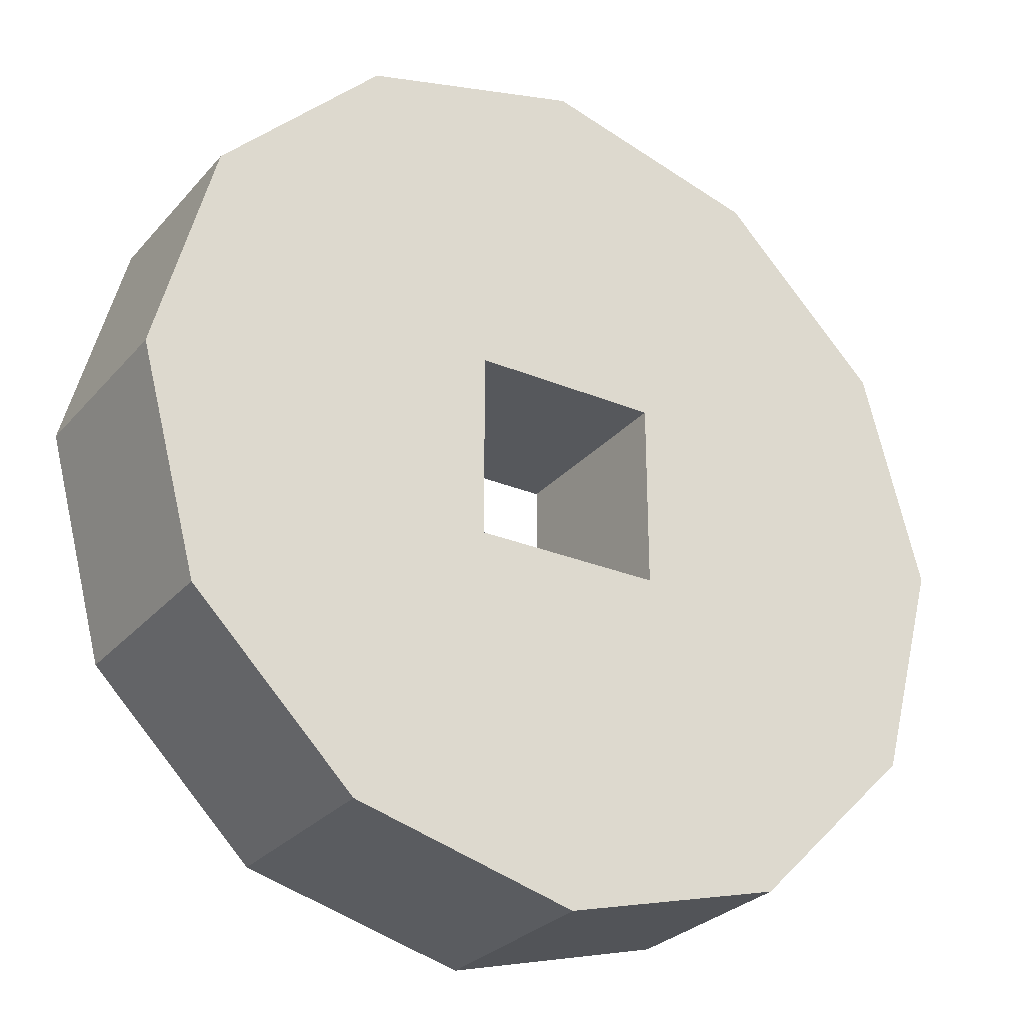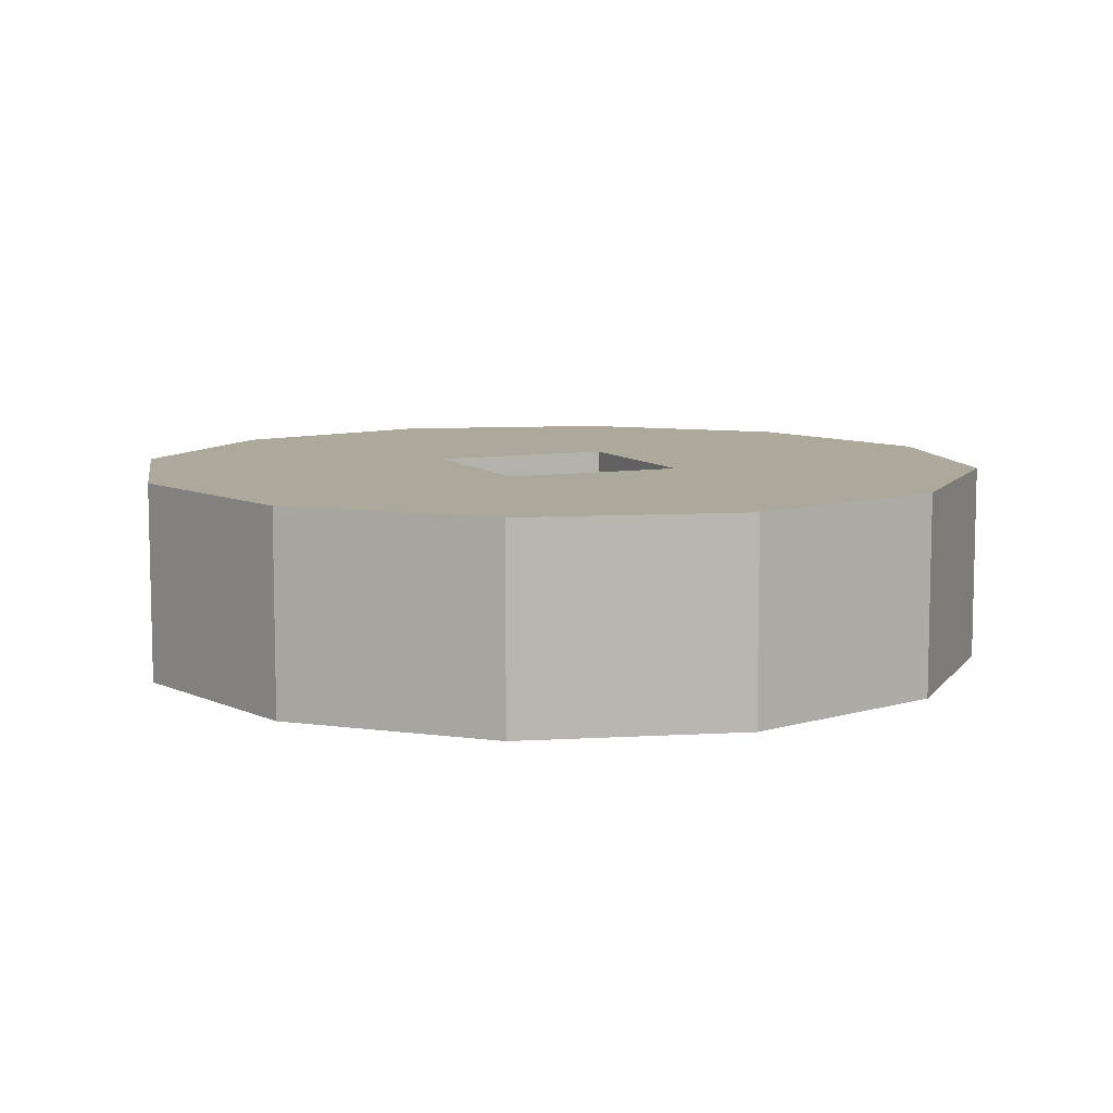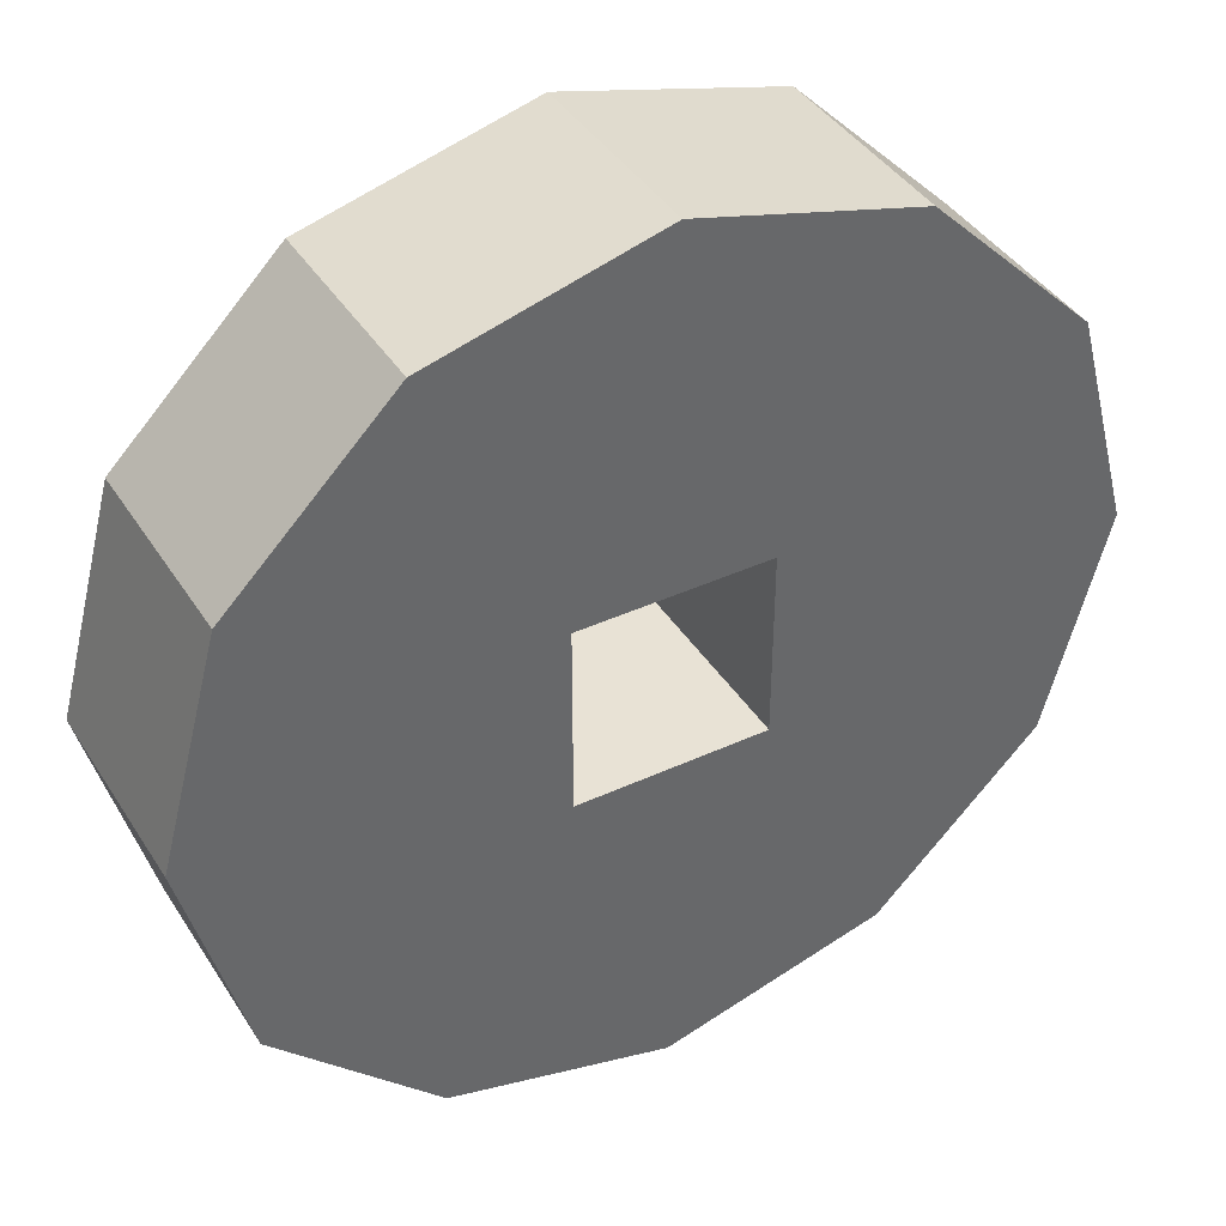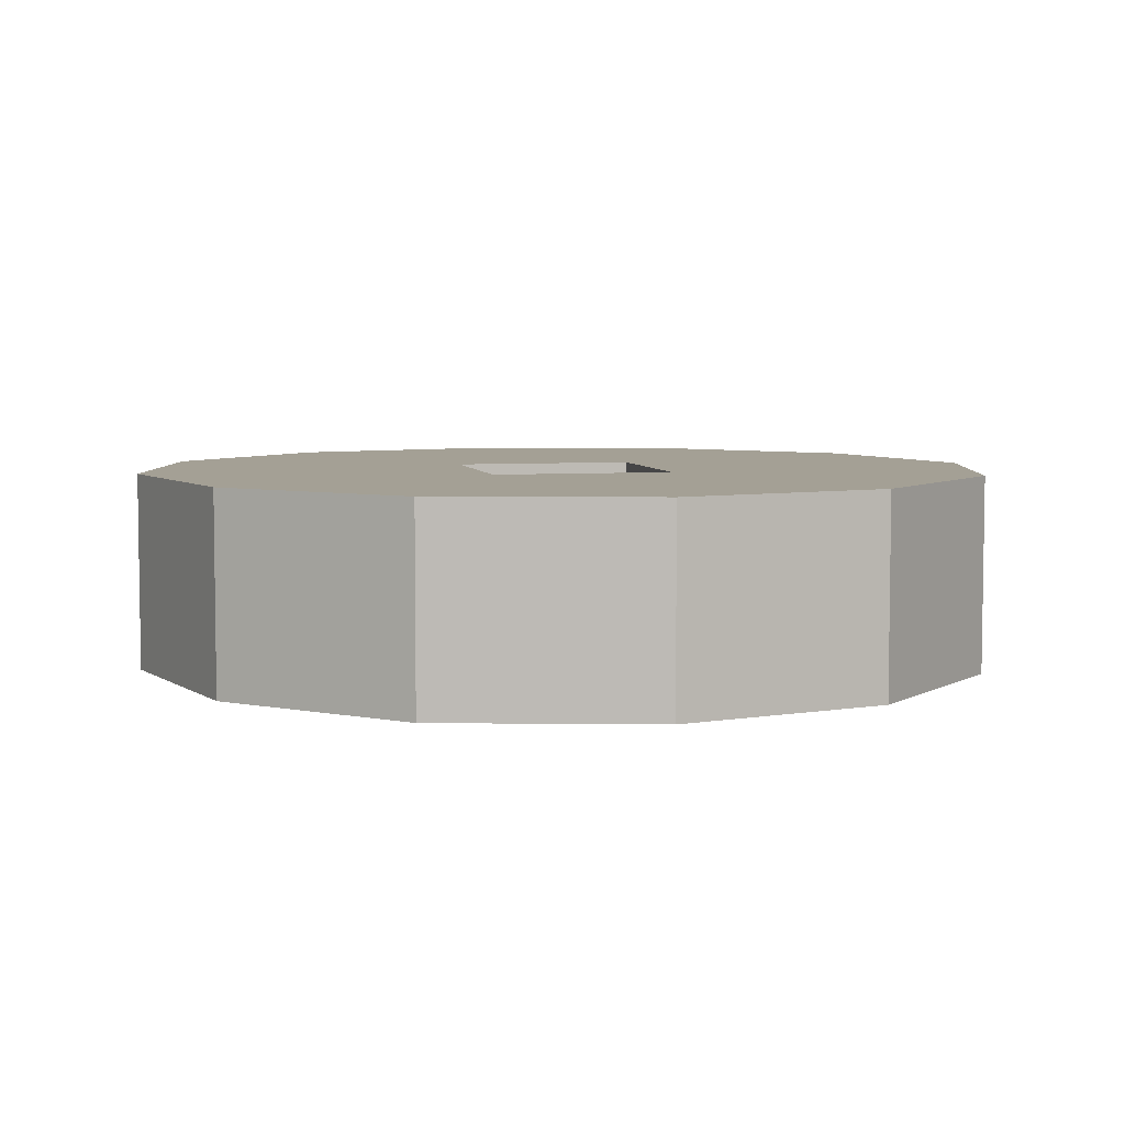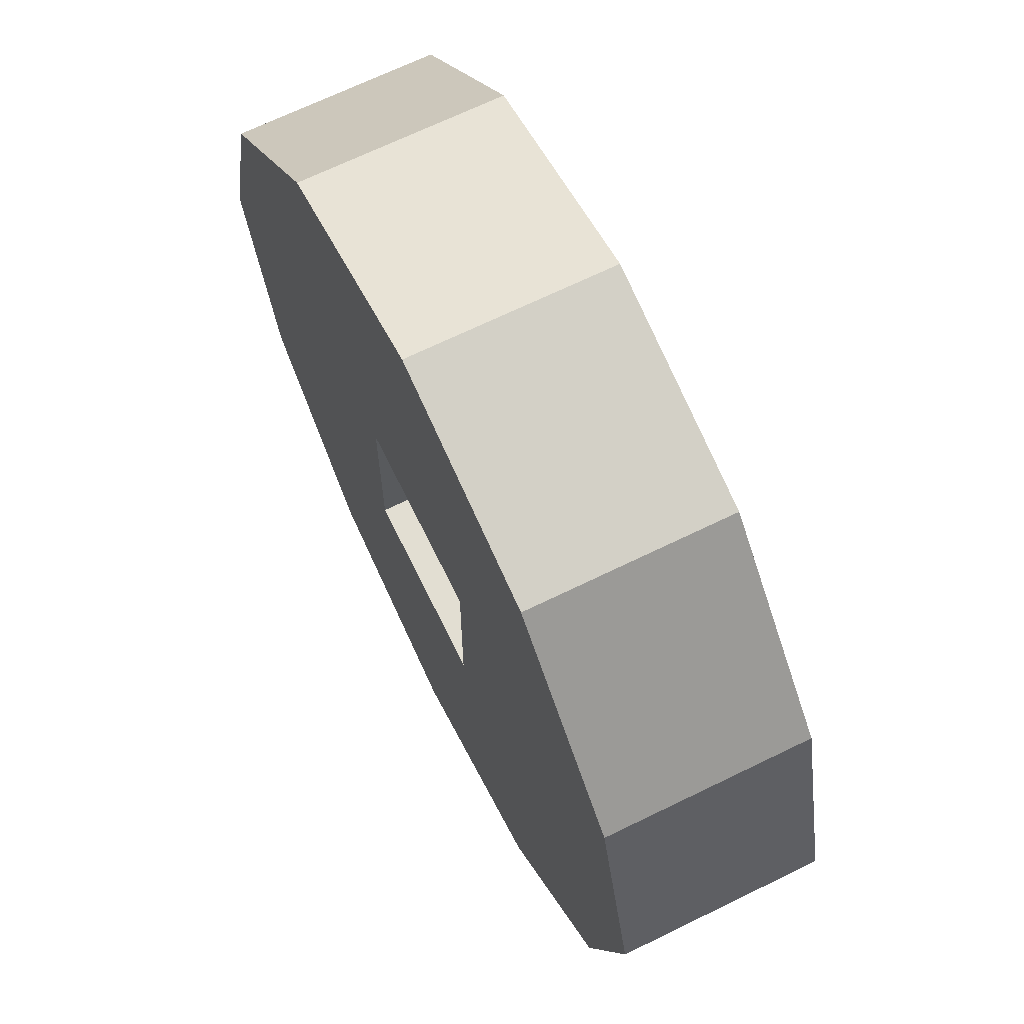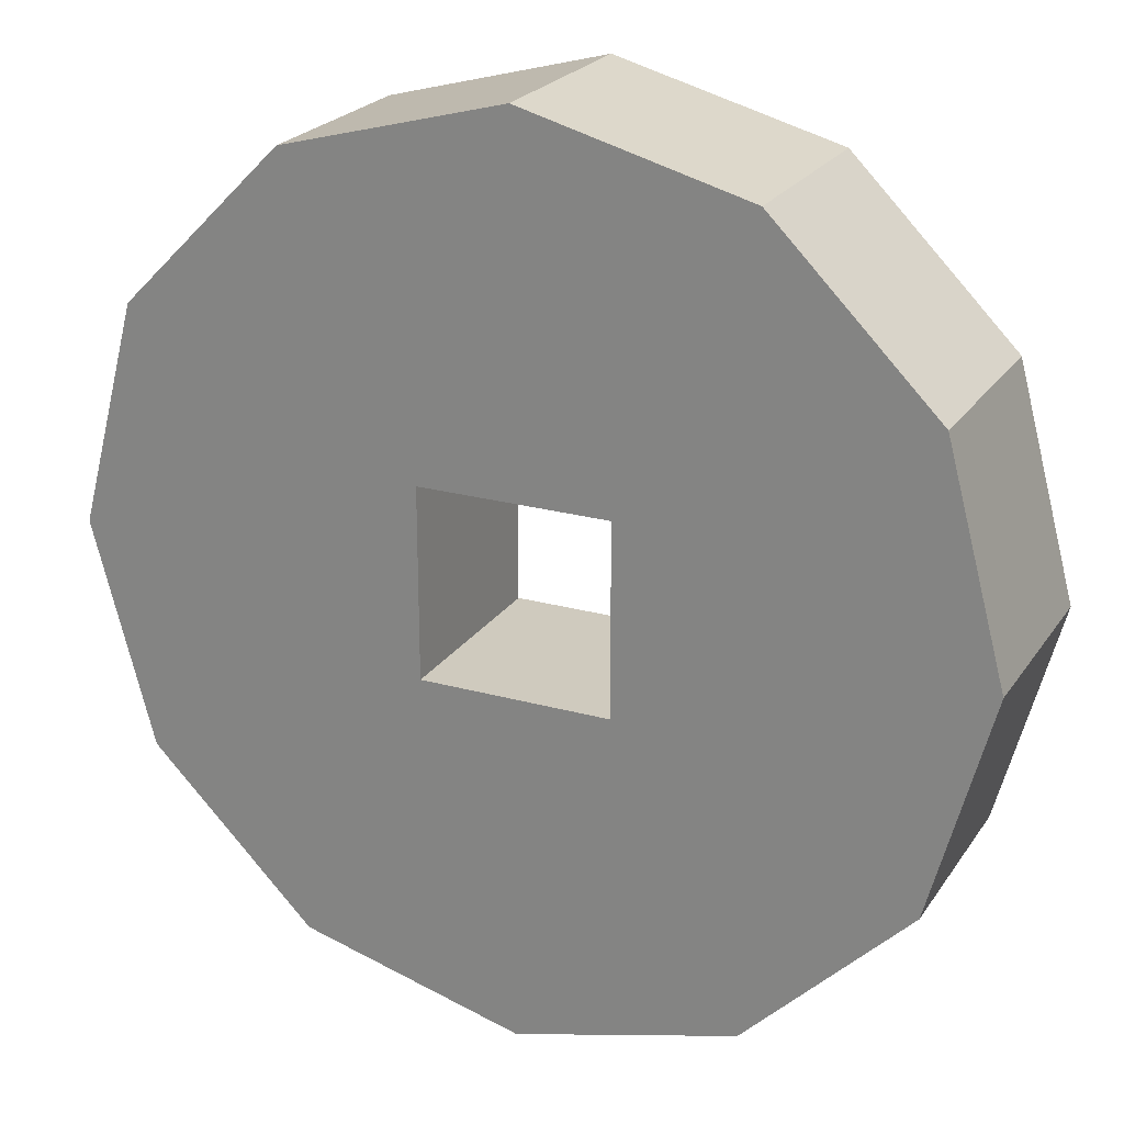
<metadata>
{"format":"obj","ext":"obj","renderer":"f3d","projection":"perspective","resolution":1024,"background":"white","views":[{"elev":-28.2,"azim":147.9,"up":"+Z"},{"elev":8.5,"azim":65.8,"up":"+Y"},{"elev":40.6,"azim":-29.5,"up":"+Z"},{"elev":5.7,"azim":-103.0,"up":"+Y"},{"elev":68.0,"azim":63.9,"up":"+Z"},{"elev":23.2,"azim":25.3,"up":"+Z"}]}
</metadata>
<code>
g gold_coin_Circle
v 0 -0.0375 -0.15
v -0.1434 -0.0375 -0.08277
v -0.1655 -0.0375 0
v -0.1434 -0.0375 0.08277
v -0.08277 -0.0375 0.1434
v 0.075 -0.0375 0.1299
v -0.08277 0.0375 -0.1434
v -0 0.0375 -0.1655
v -0.1434 0.0375 -0.08277
v -0.1655 0.0375 0
v -0.1434 0.0375 0.08277
v -0.08277 0.0375 0.1434
v 0 0.0375 0.1655
v 0.08277 0.0375 0.1434
v 0.1434 0.0375 0.08277
v 0.1655 0.0375 -0
v 0.1434 0.0375 -0.08277
v 0.08277 0.0375 -0.1434
v -0.035 0.0375 -0.035
v 0.035 0.0375 -0.035
v 0.035 0.0375 0.035
v -0.035 0.0375 0.035
v -0.08277 -0.0375 -0.1434
v 0 -0.0375 0.1655
v 0.1434 -0.0375 0.08277
v 0.1655 -0.0375 -0
v 0.1434 -0.0375 -0.08277
v 0.08277 -0.0375 -0.1434
v -0.035 -0.0375 -0.035
v 0.035 -0.0375 -0.035
v 0.035 -0.0375 0.035
v -0.035 -0.0375 0.035
v -0.15 -0.0375 0
v -0.1299 -0.0375 -0.075
v -0.1299 -0.0375 0.075
v -0.075 -0.0375 0.1299
v -0.075 0.0375 -0.1299
v 0 0.0375 -0.15
v -0.1299 0.0375 -0.075
v -0.15 0.0375 0
v -0.1299 0.0375 0.075
v -0.075 0.0375 0.1299
v 0 0.0375 0.15
v 0.075 0.0375 0.1299
v 0.1299 0.0375 0.075
v 0.15 0.0375 -0
v 0.1299 0.0375 -0.075
v 0.075 0.0375 -0.1299
v 0.15 -0.0375 -0
v 0.1299 -0.0375 0.075
v 0.1299 -0.0375 -0.075
v 0.075 -0.0375 -0.1299
v -0.075 -0.0375 -0.1299
v -0 -0.0375 -0.1655
v 0 -0.0375 0.15
v 0.08277 -0.0375 0.1434
v -0.05 0.0375 -0.05
v 0.05 0.0375 -0.05
v 0.05 0.0375 0.05
v -0.05 0.0375 0.05
v -0.05 -0.0375 -0.05
v 0.05 -0.0375 -0.05
v 0.05 -0.0375 0.05
v -0.05 -0.0375 0.05
f 34 61 64 35 33
f 39 40 41 60 57
f 37 39 57
f 60 41 42
f 48 58 47
f 38 37 57 58 48
f 47 58 59 45 46
f 45 59 44
f 59 60 42 43 44
f 53 61 34
f 64 36 35
f 52 51 62
f 1 52 62 61 53
f 51 49 50 63 62
f 50 6 63
f 63 6 55 36 64
f 24 56 14 13
f 3 4 11 10
f 27 28 18 17
f 54 23 7 8
f 56 25 15 14
f 4 5 12 11
f 28 54 8 18
f 23 2 9 7
f 25 26 16 15
f 5 24 13 12
f 2 3 10 9
f 26 27 17 16
f 31 32 22 21
f 30 31 21 20
f 32 29 19 22
f 29 30 20 19
f 3 2 34 33
f 4 3 33 35
f 5 4 35 36
f 8 7 37 38
f 7 9 39 37
f 9 10 40 39
f 10 11 41 40
f 11 12 42 41
f 12 13 43 42
f 13 14 44 43
f 14 15 45 44
f 15 16 46 45
f 16 17 47 46
f 17 18 48 47
f 18 8 38 48
f 26 25 50 49
f 27 26 49 51
f 28 27 51 52
f 23 54 1 53
f 2 23 53 34
f 24 5 36 55
f 56 24 55 6
f 25 56 6 50
f 54 28 52 1
f 19 20 58 57
f 20 21 59 58
f 21 22 60 59
f 22 19 57 60
f 30 29 61 62
f 31 30 62 63
f 32 31 63 64
f 29 32 64 61

</code>
